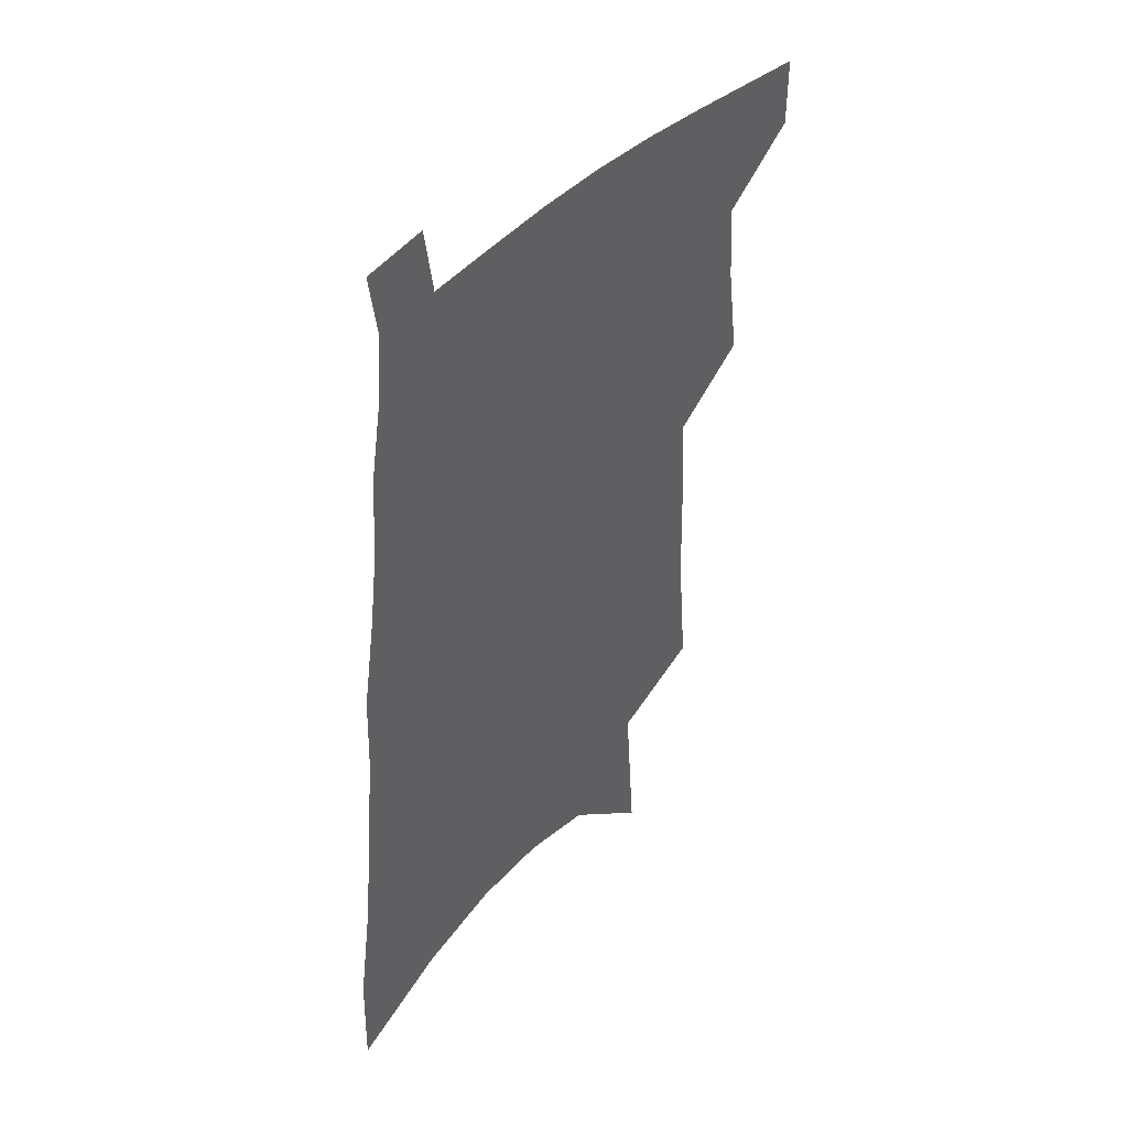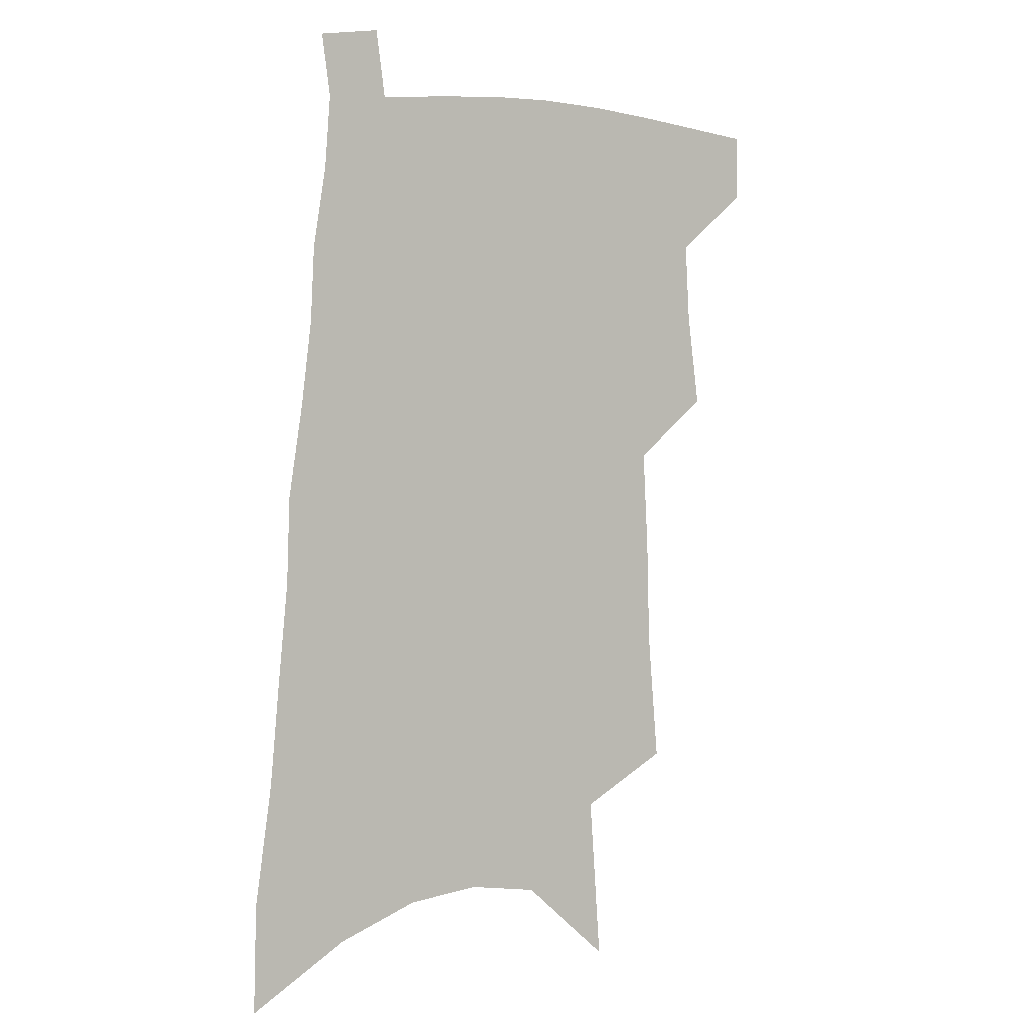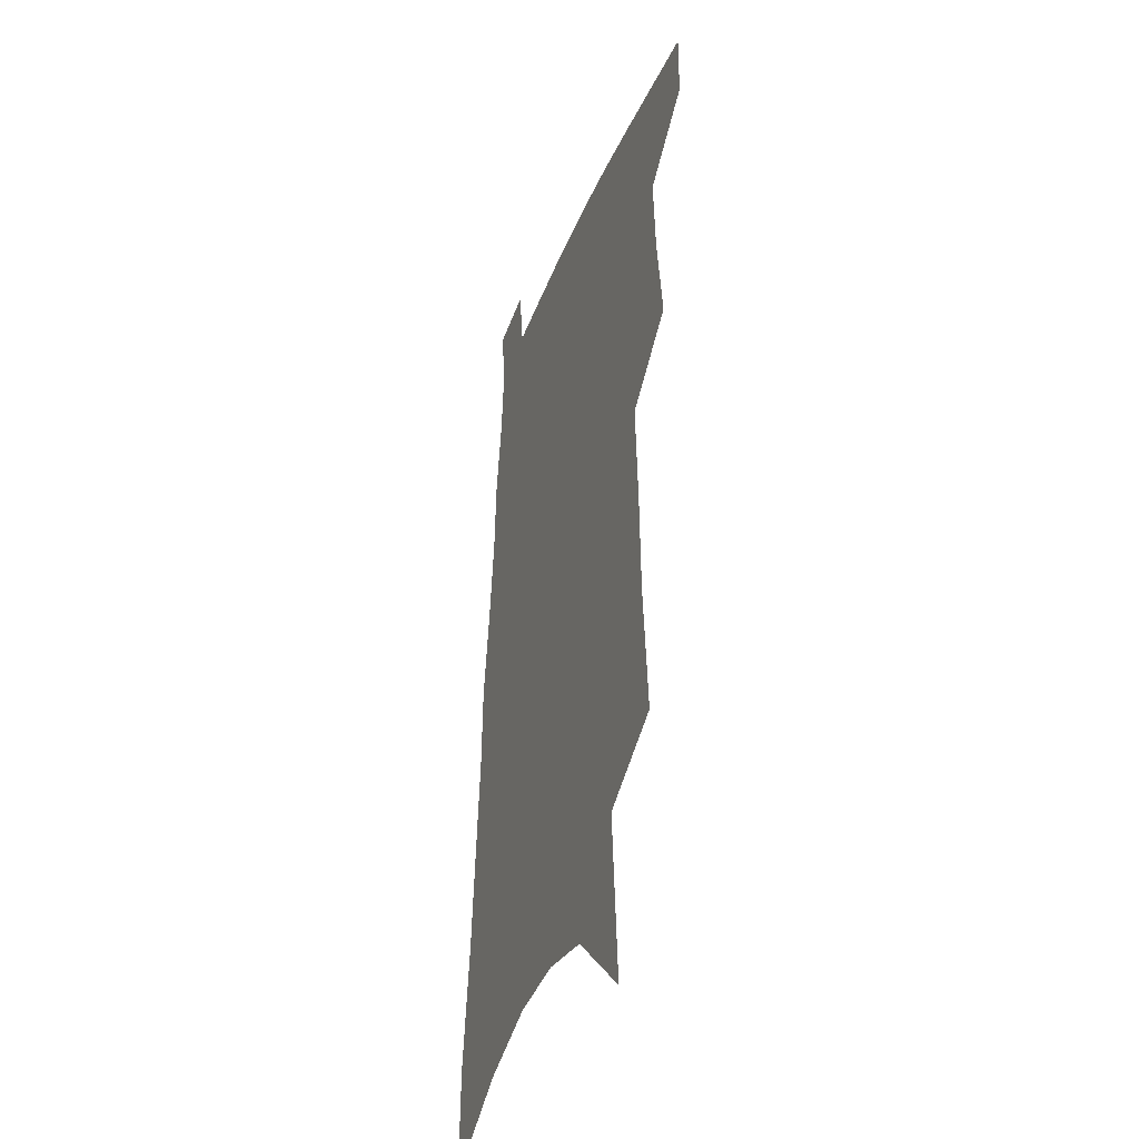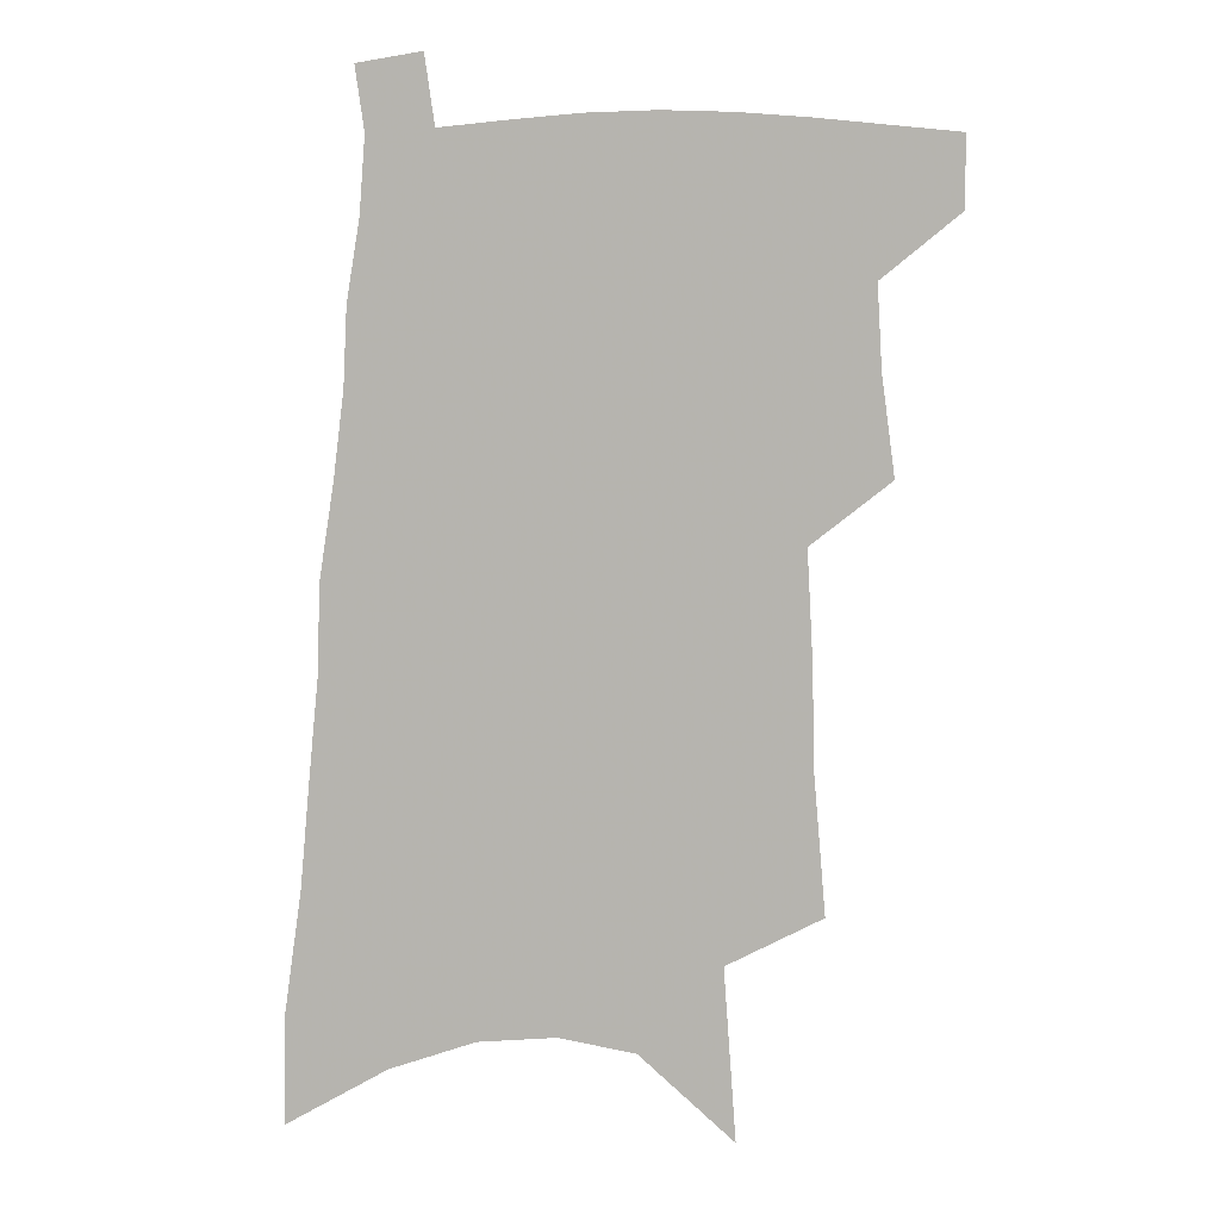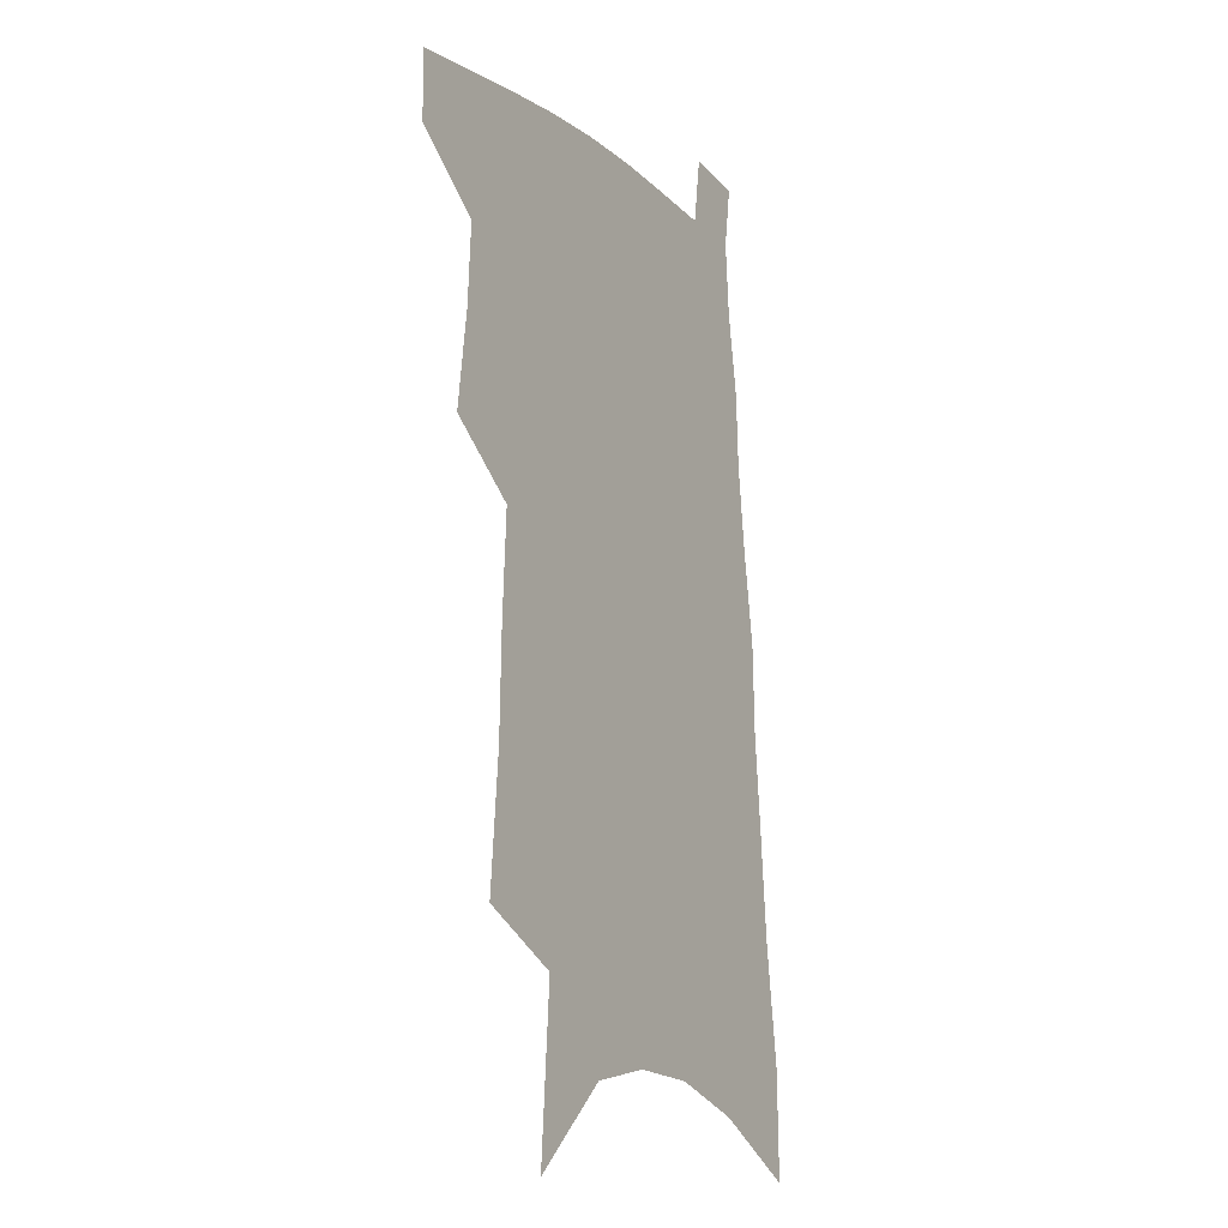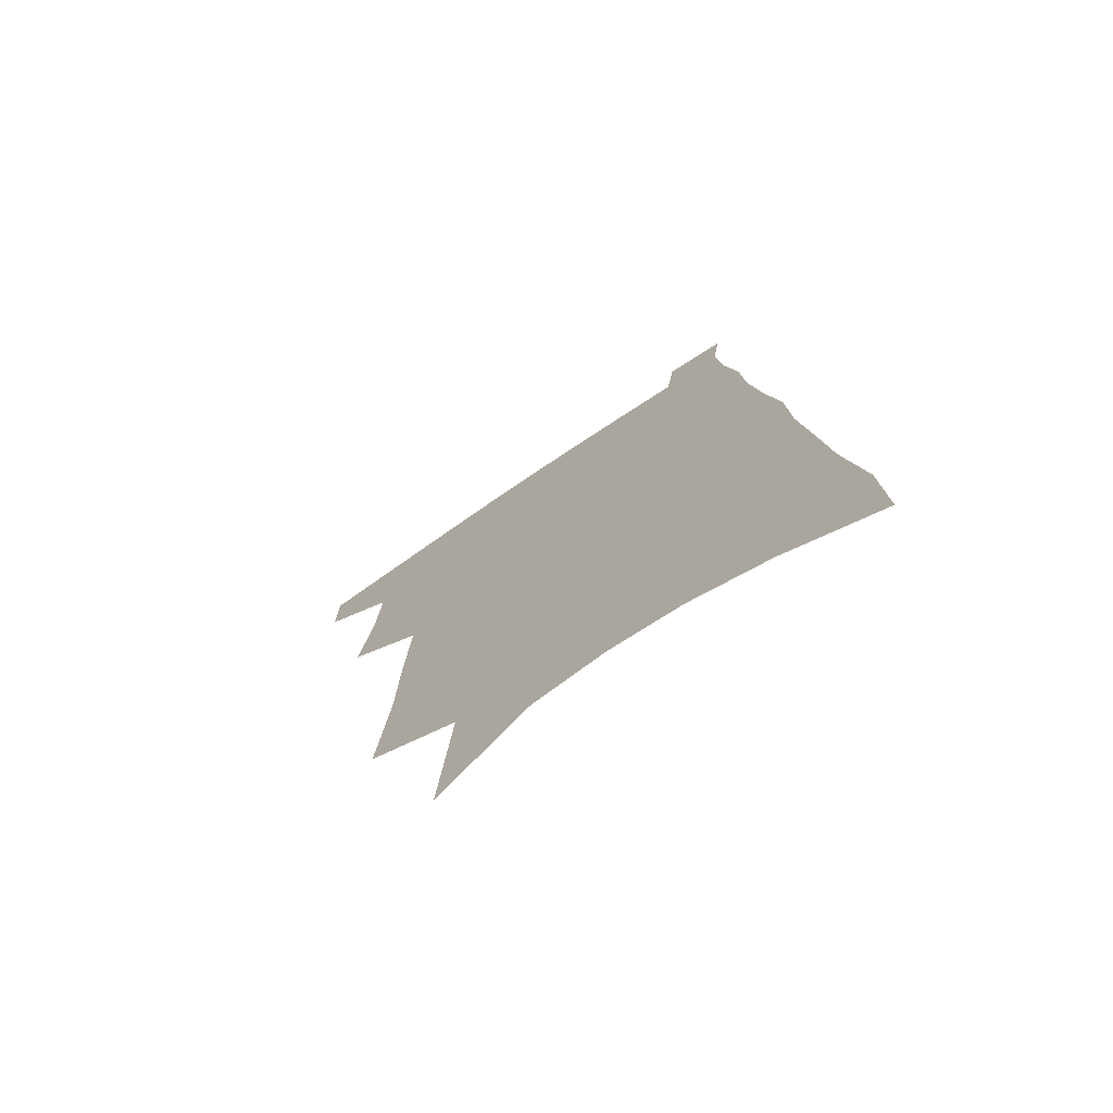
<metadata>
{"format":"obj","ext":"obj","renderer":"f3d","projection":"perspective","resolution":1024,"background":"white","views":[{"elev":45.1,"azim":131.9,"up":"+Y"},{"elev":2.3,"azim":146.3,"up":"+Y"},{"elev":-36.0,"azim":-109.8,"up":"+Y"},{"elev":7.5,"azim":-172.2,"up":"+Y"},{"elev":-13.0,"azim":-59.4,"up":"+Y"},{"elev":-74.9,"azim":34.2,"up":"+Y"}]}
</metadata>
<code>
v 505.3 473.6 0
v 505.1 497.9 0
v 525.7 389 0
v 530.4 423.5 0
v 532 451.8 0
v 531.7 476.3 0
v 529.2 500.4 0
v 546.2 245.3 0
v 550.3 292.6 0
v 551.3 330.5 0
v 553.2 367.2 0
v 555.5 400.6 0
v 555.7 427.7 0
v 556.9 454.4 0
v 555.7 478.2 0
v 553.1 502.8 0
v 575 167.6 0
v 579.4 227.8 0
v 578.3 266.9 0
v 580.4 311.4 0
v 579.5 343.8 0
v 579.5 375.2 0
v 580.8 406.4 0
v 581.3 432.9 0
v 581.2 456.6 0
v 580.4 479.4 0
v 577.4 504.8 0
v 608.1 196.8 0
v 606.8 239.8 0
v 604.9 275.1 0
v 605 317.6 0
v 604 349.1 0
v 604 381.1 0
v 603.9 408.9 0
v 604 434.4 0
v 603.9 457.6 0
v 603.7 480.3 0
v 601.6 505.6 0
v 635 201.2 0
v 632.6 244.1 0
v 630.6 281.8 0
v 628.9 318.7 0
v 627.6 353.1 0
v 626.9 381.8 0
v 626.3 409.8 0
v 626 436.4 0
v 626.3 458.1 0
v 626.7 480.4 0
v 625.9 504.9 0
v 662.5 198.6 0
v 659.4 239.5 0
v 656.3 279.2 0
v 653.1 318 0
v 651.5 349.8 0
v 650.6 378.7 0
v 649.7 406.3 0
v 648.2 433.9 0
v 648.4 457.6 0
v 649.1 480.2 0
v 650.8 502.8 0
v 692.9 187.8 0
v 687.4 233 0
v 683.8 272.1 0
v 681.4 307.4 0
v 677.9 342.1 0
v 675.9 372.9 0
v 673.8 402.3 0
v 672 429.8 0
v 671.8 454.5 0
v 671.3 478.7 0
v 673.8 500.6 0
v 677.3 524.8 0
v 729.4 166.5 0
v 728.4 205.5 0
v 722.2 248.6 0
v 718.7 286.1 0
v 715.2 321.7 0
v 714.2 353.1 0
v 708.9 386.6 0
v 705.1 417.2 0
v 703.8 444.2 0
v 699 472.8 0
v 697 499.2 0
v 700.1 521.2 0
f 5 6 1
f 1 6 2
f 6 7 2
f 11 12 3
f 3 12 4
f 12 13 4
f 4 13 5
f 13 14 5
f 5 14 6
f 14 15 6
f 6 15 7
f 15 16 7
f 18 19 8
f 8 19 9
f 19 20 9
f 9 20 10
f 20 21 10
f 10 21 11
f 21 22 11
f 11 22 12
f 22 23 12
f 12 23 13
f 23 24 13
f 13 24 14
f 24 25 14
f 14 25 15
f 25 26 15
f 15 26 16
f 26 27 16
f 17 28 18
f 28 29 18
f 18 29 19
f 29 30 19
f 19 30 20
f 30 31 20
f 20 31 21
f 31 32 21
f 21 32 22
f 32 33 22
f 22 33 23
f 33 34 23
f 23 34 24
f 34 35 24
f 24 35 25
f 35 36 25
f 25 36 26
f 36 37 26
f 26 37 27
f 37 38 27
f 28 39 29
f 39 40 29
f 29 40 30
f 40 41 30
f 30 41 31
f 41 42 31
f 31 42 32
f 42 43 32
f 32 43 33
f 43 44 33
f 33 44 34
f 44 45 34
f 34 45 35
f 45 46 35
f 35 46 36
f 46 47 36
f 36 47 37
f 47 48 37
f 37 48 38
f 48 49 38
f 39 50 40
f 50 51 40
f 40 51 41
f 51 52 41
f 41 52 42
f 52 53 42
f 42 53 43
f 53 54 43
f 43 54 44
f 54 55 44
f 44 55 45
f 55 56 45
f 45 56 46
f 56 57 46
f 46 57 47
f 57 58 47
f 47 58 48
f 58 59 48
f 48 59 49
f 59 60 49
f 50 61 51
f 61 62 51
f 51 62 52
f 62 63 52
f 52 63 53
f 63 64 53
f 53 64 54
f 64 65 54
f 54 65 55
f 65 66 55
f 55 66 56
f 66 67 56
f 56 67 57
f 67 68 57
f 57 68 58
f 68 69 58
f 58 69 59
f 69 70 59
f 59 70 60
f 70 71 60
f 61 73 62
f 73 74 62
f 62 74 63
f 74 75 63
f 63 75 64
f 75 76 64
f 64 76 65
f 76 77 65
f 65 77 66
f 77 78 66
f 66 78 67
f 78 79 67
f 67 79 68
f 79 80 68
f 68 80 69
f 80 81 69
f 69 81 70
f 81 82 70
f 70 82 71
f 82 83 71
f 71 83 72
f 83 84 72

</code>
